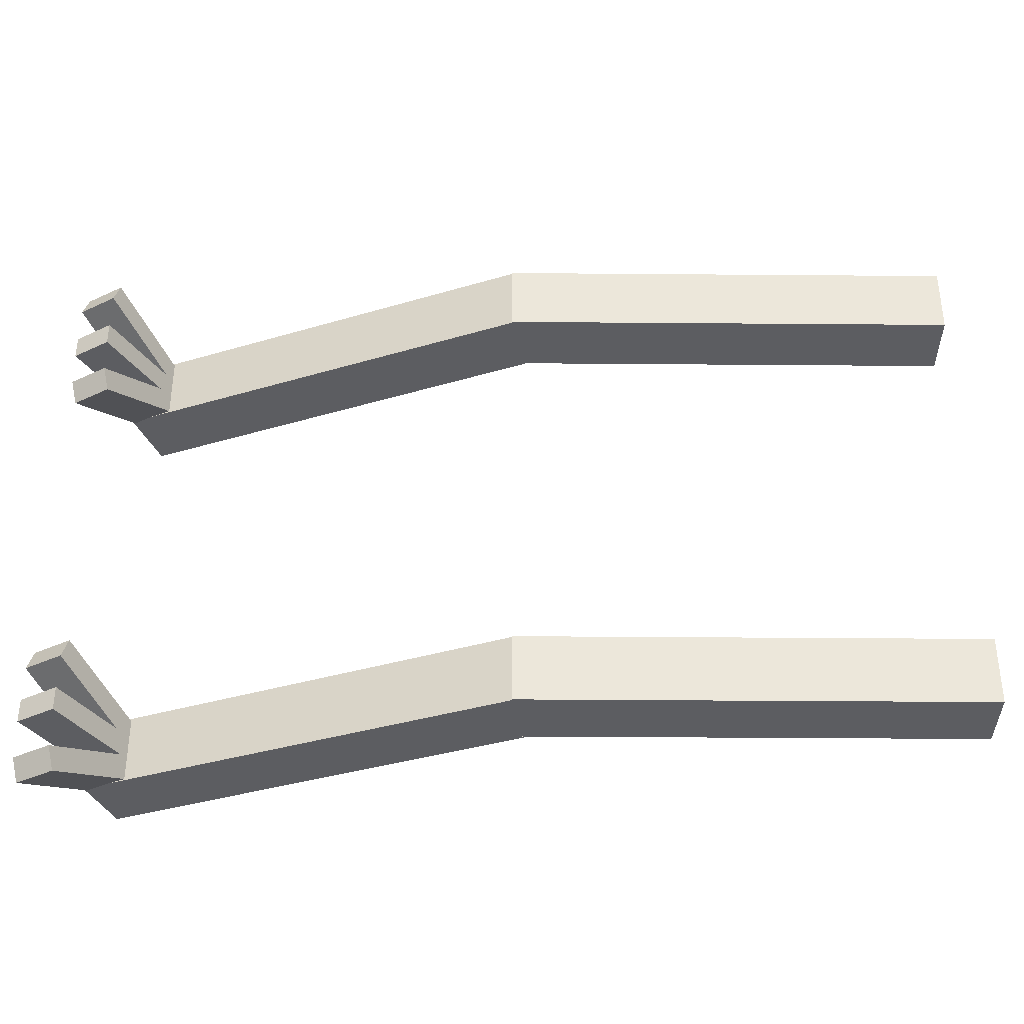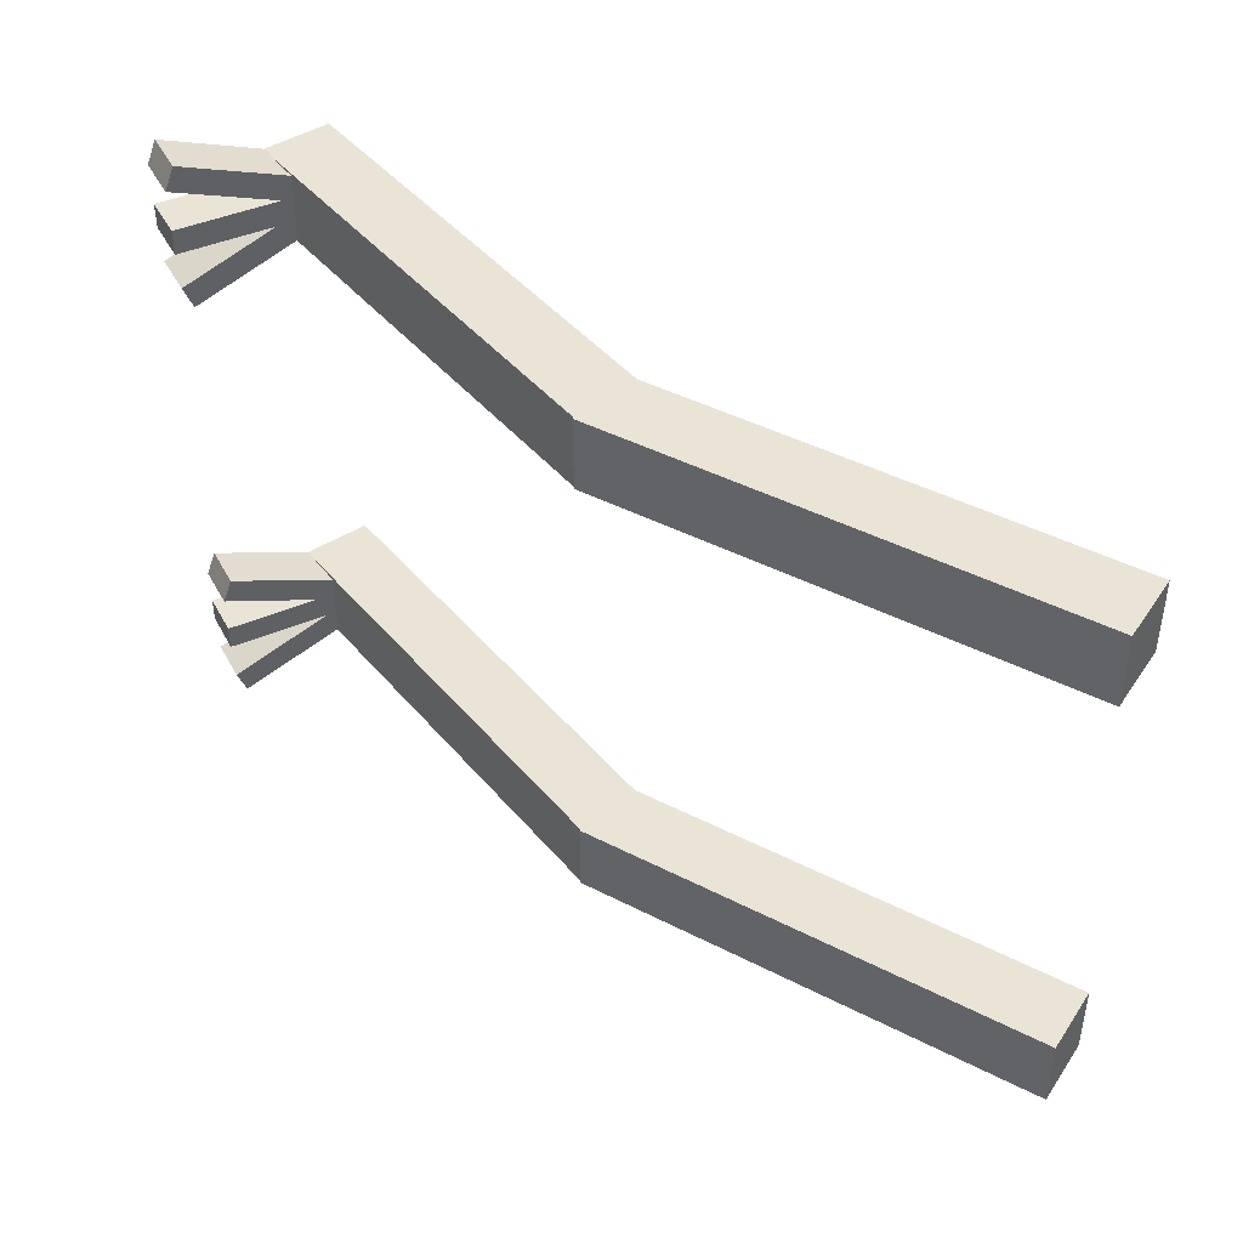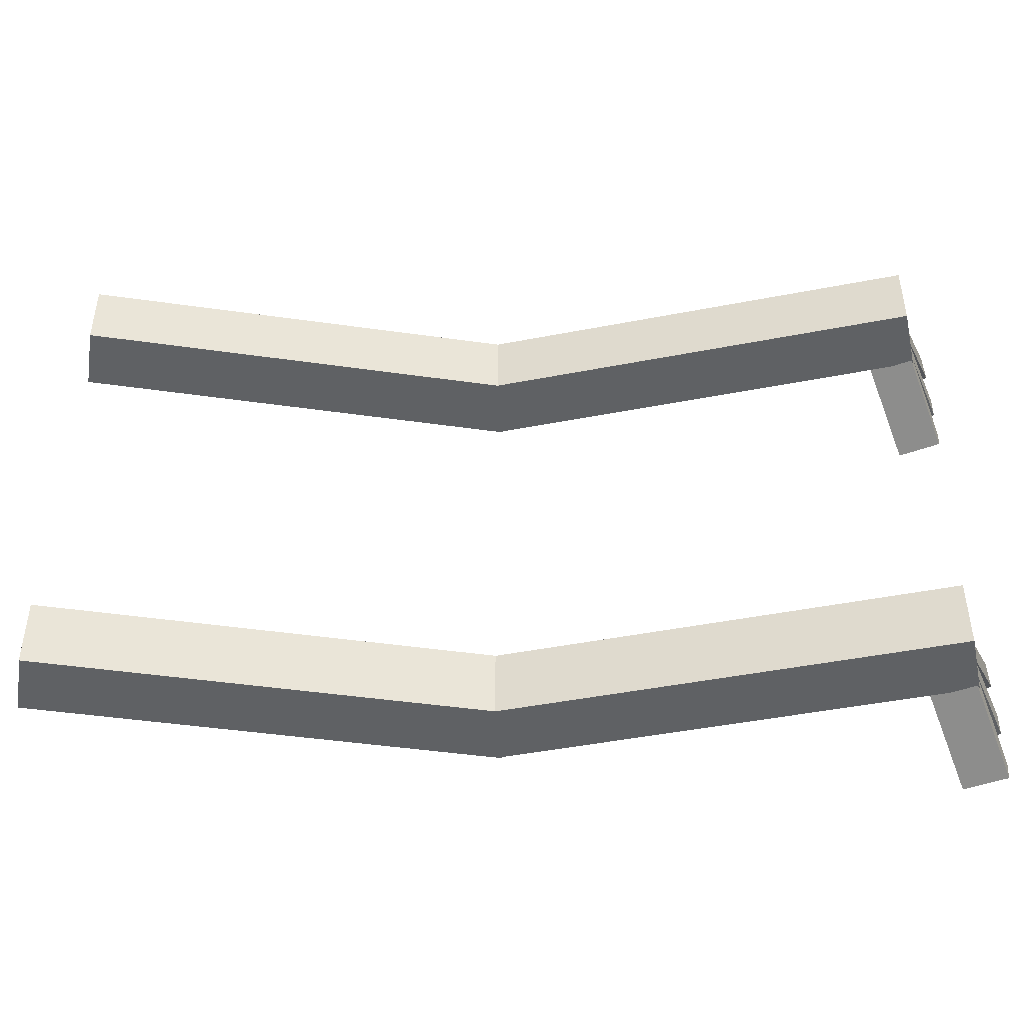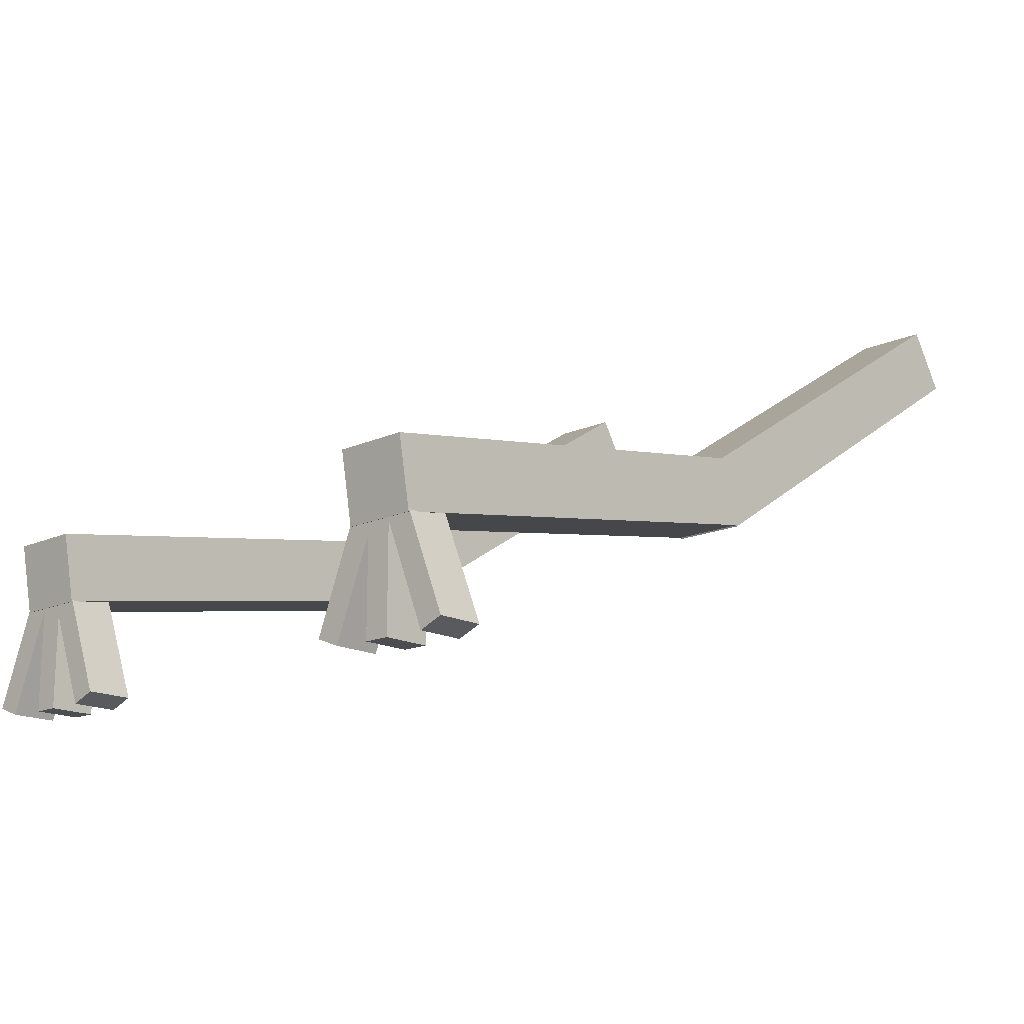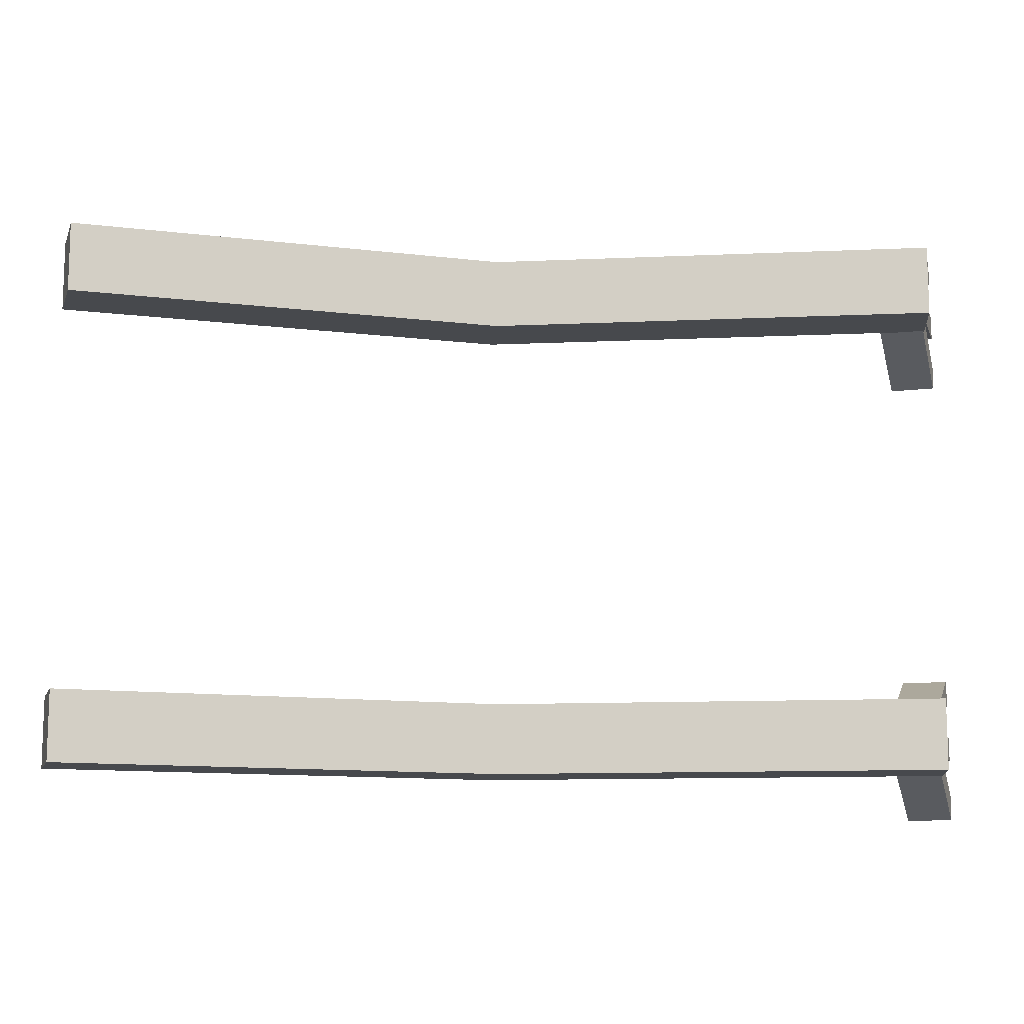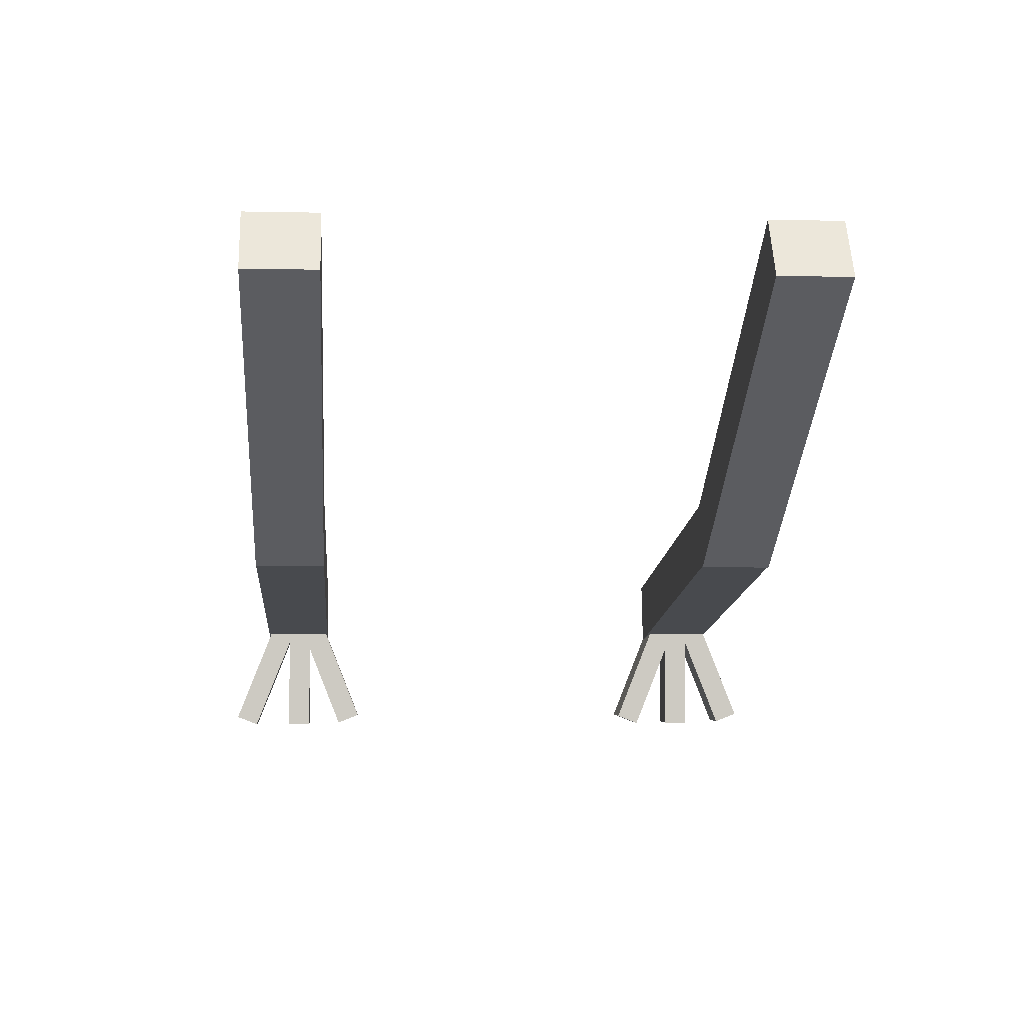
<metadata>
{"format":"obj","ext":"obj","renderer":"f3d","projection":"perspective","resolution":1024,"background":"white","views":[{"elev":-36.7,"azim":31.4,"up":"+Z"},{"elev":43.6,"azim":63.3,"up":"+Z"},{"elev":-45.9,"azim":-157.3,"up":"+Z"},{"elev":-15.9,"azim":-47.0,"up":"+Y"},{"elev":-12.2,"azim":-164.0,"up":"+Z"},{"elev":-3.3,"azim":85.5,"up":"+Y"}]}
</metadata>
<code>
o lr_leg_1
v -1.052 -2.232 0.4806
v -0.1111 -1.645 0.4806
v -1.052 -2.232 0.6503
v -0.1111 -1.645 0.6503
v -0.9659 -2.37 0.4806
v -0.02544 -1.782 0.4806
v -0.9659 -2.37 0.6503
v -0.02544 -1.782 0.6503
f 1 3 4 2
f 3 7 8 4
f 7 5 6 8
f 5 1 2 6
f 3 1 5 7
f 8 6 2 4
o lr_leg_2
v -2.081 -2.399 0.4806
v -0.9886 -2.206 0.4806
v -2.081 -2.399 0.6503
v -0.9886 -2.206 0.6503
v -2.052 -2.559 0.4806
v -0.9604 -2.365 0.4806
v -2.052 -2.559 0.6503
v -0.9604 -2.365 0.6503
f 9 11 12 10
f 11 15 16 12
f 15 13 14 16
f 13 9 10 14
f 11 9 13 15
f 16 14 10 12
o lr_toe_middle
v -2.051 -2.805 0.5913
v -2.051 -2.515 0.5913
v -2.051 -2.805 0.5321
v -2.051 -2.515 0.5321
v -1.943 -2.805 0.5913
v -1.943 -2.515 0.5913
v -1.943 -2.805 0.5321
v -1.943 -2.515 0.5321
f 17 18 20 19
f 19 20 24 23
f 23 24 22 21
f 21 22 18 17
f 19 23 21 17
f 24 20 18 22
o lr_toe_left
v -2.051 -2.802 0.4455
v -2.051 -2.532 0.5521
v -2.051 -2.779 0.3894
v -2.051 -2.51 0.4961
v -1.943 -2.802 0.4455
v -1.943 -2.532 0.5521
v -1.943 -2.779 0.3894
v -1.943 -2.51 0.4961
f 25 26 28 27
f 27 28 32 31
f 31 32 30 29
f 29 30 26 25
f 27 31 29 25
f 32 28 26 30
o lr_toe_right
v -2.051 -2.784 0.7418
v -2.051 -2.514 0.6348
v -2.051 -2.806 0.6868
v -2.051 -2.536 0.5798
v -1.943 -2.784 0.7418
v -1.943 -2.514 0.6348
v -1.943 -2.806 0.6868
v -1.943 -2.536 0.5798
f 33 34 36 35
f 35 36 40 39
f 39 40 38 37
f 37 38 34 33
f 35 39 37 33
f 40 36 34 38
o ll_toe_right
v -2.051 -2.784 -0.3898
v -2.051 -2.514 -0.4968
v -2.051 -2.806 -0.4448
v -2.051 -2.536 -0.5518
v -1.943 -2.784 -0.3898
v -1.943 -2.514 -0.4968
v -1.943 -2.806 -0.4448
v -1.943 -2.536 -0.5518
f 41 42 44 43
f 43 44 48 47
f 47 48 46 45
f 45 46 42 41
f 43 47 45 41
f 48 44 42 46
o ll_toe_middle
v -2.051 -2.805 -0.5321
v -2.051 -2.515 -0.5321
v -2.051 -2.805 -0.5913
v -2.051 -2.515 -0.5913
v -1.943 -2.805 -0.5321
v -1.943 -2.515 -0.5321
v -1.943 -2.805 -0.5913
v -1.943 -2.515 -0.5913
f 49 50 52 51
f 51 52 56 55
f 55 56 54 53
f 53 54 50 49
f 51 55 53 49
f 56 52 50 54
o ll_toe_left
v -2.051 -2.802 -0.6861
v -2.051 -2.532 -0.5794
v -2.051 -2.779 -0.7421
v -2.051 -2.51 -0.6355
v -1.943 -2.802 -0.6861
v -1.943 -2.532 -0.5794
v -1.943 -2.779 -0.7421
v -1.943 -2.51 -0.6355
f 57 58 60 59
f 59 60 64 63
f 63 64 62 61
f 61 62 58 57
f 59 63 61 57
f 64 60 58 62
o ll_leg_2
v -2.081 -2.399 -0.6503
v -0.9886 -2.206 -0.6503
v -2.081 -2.399 -0.4806
v -0.9886 -2.206 -0.4806
v -2.052 -2.559 -0.6503
v -0.9604 -2.365 -0.6503
v -2.052 -2.559 -0.4806
v -0.9604 -2.365 -0.4806
f 65 67 68 66
f 67 71 72 68
f 71 69 70 72
f 69 65 66 70
f 67 65 69 71
f 72 70 66 68
o ll_leg_1
v -1.052 -2.232 -0.6503
v -0.1111 -1.645 -0.6503
v -1.052 -2.232 -0.4806
v -0.1111 -1.645 -0.4806
v -0.9659 -2.37 -0.6503
v -0.02544 -1.782 -0.6503
v -0.9659 -2.37 -0.4806
v -0.02544 -1.782 -0.4806
f 73 75 76 74
f 75 79 80 76
f 79 77 78 80
f 77 73 74 78
f 75 73 77 79
f 80 78 74 76

</code>
